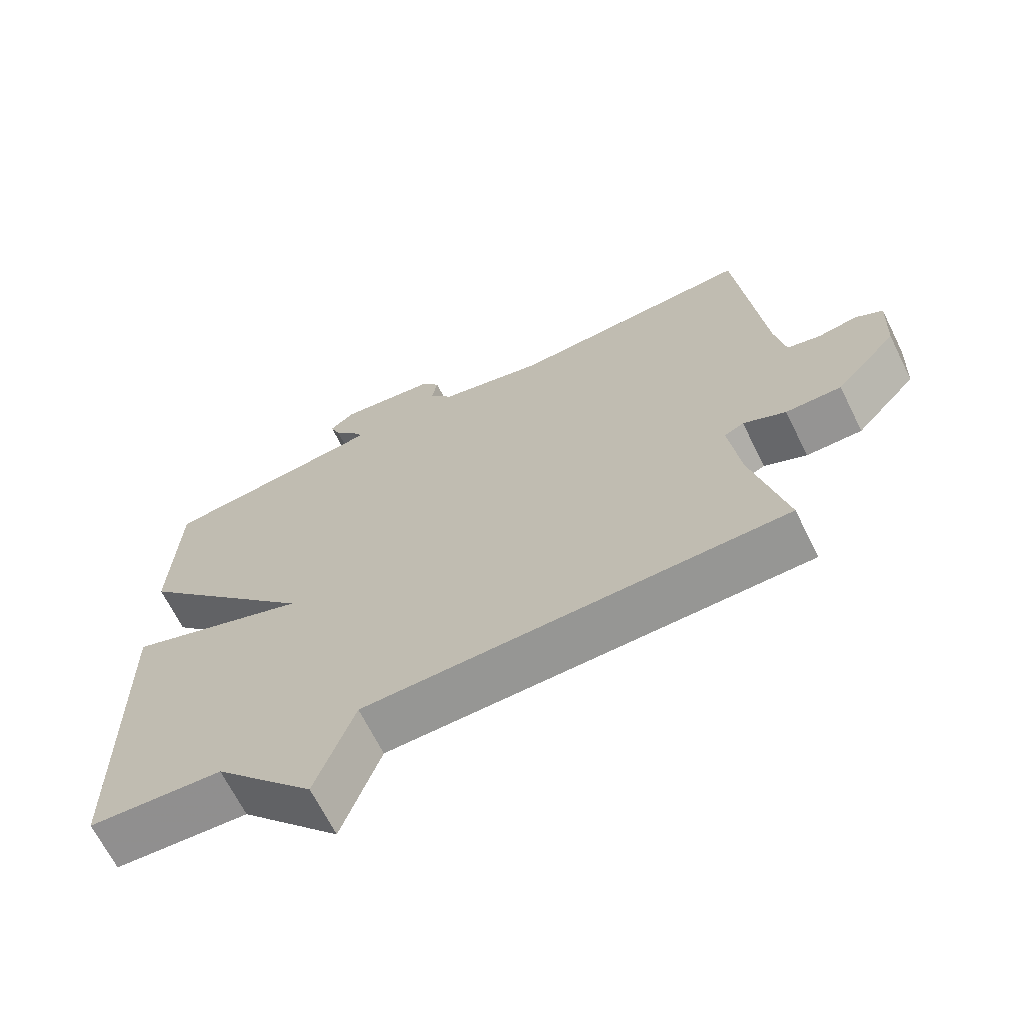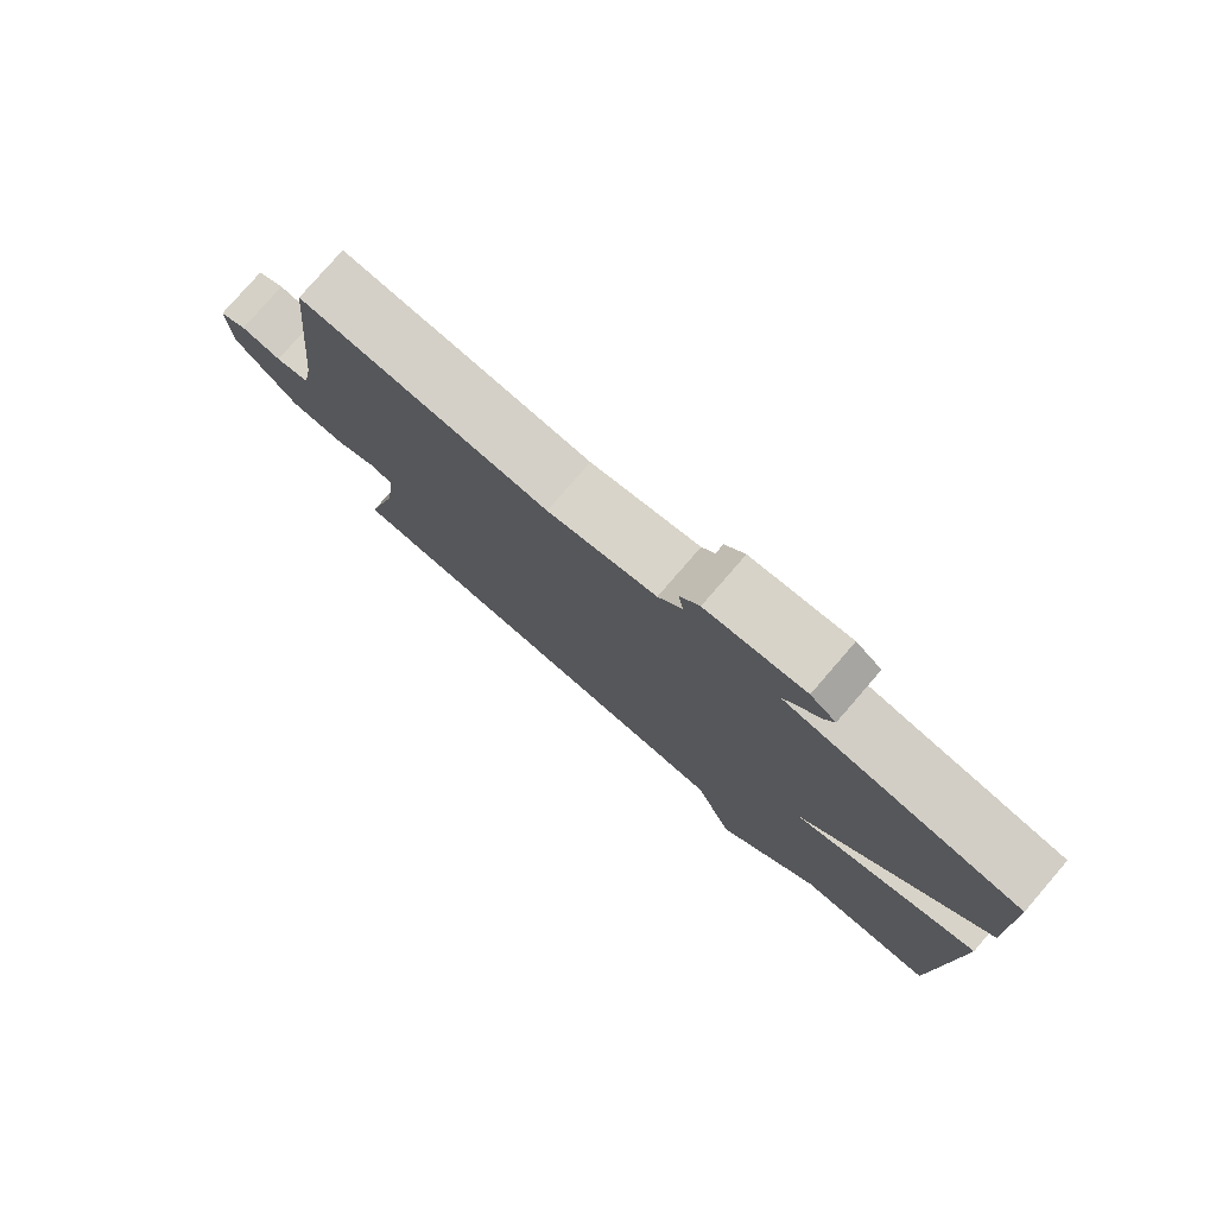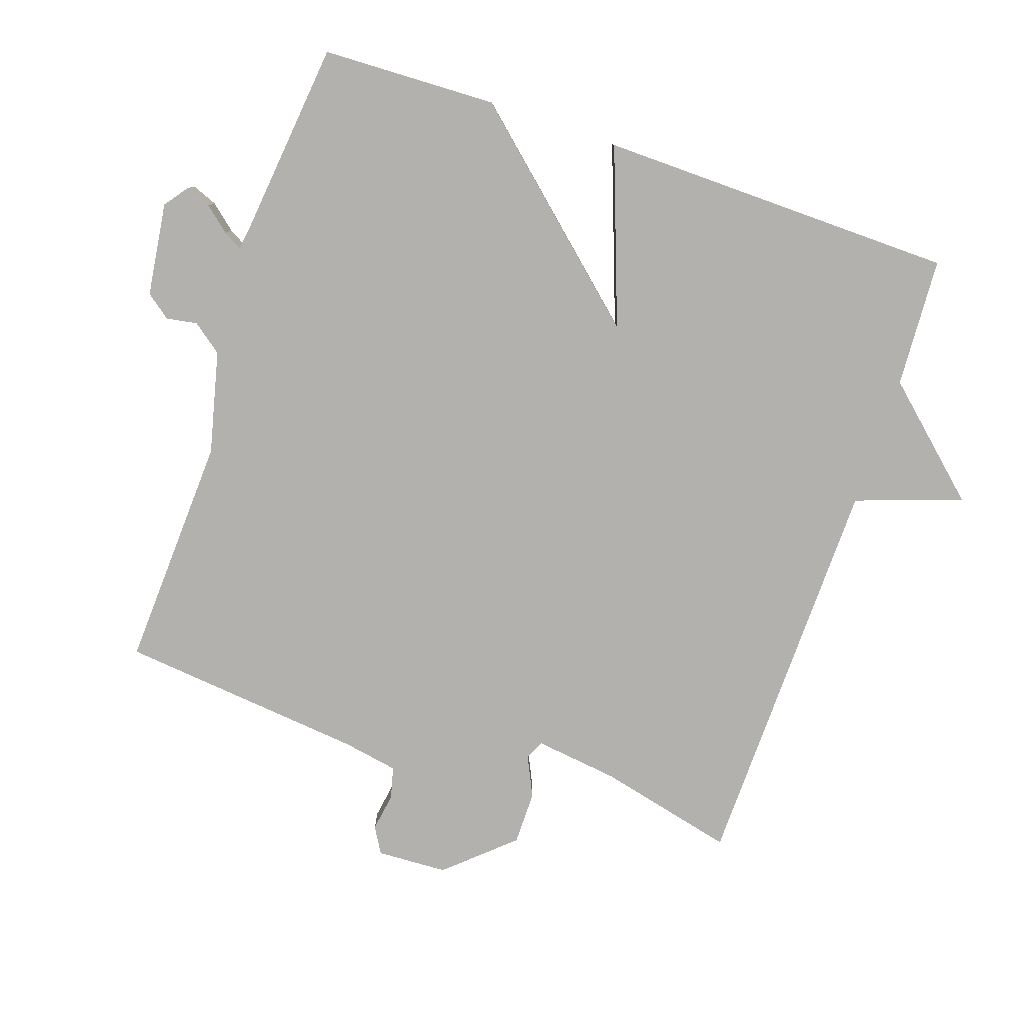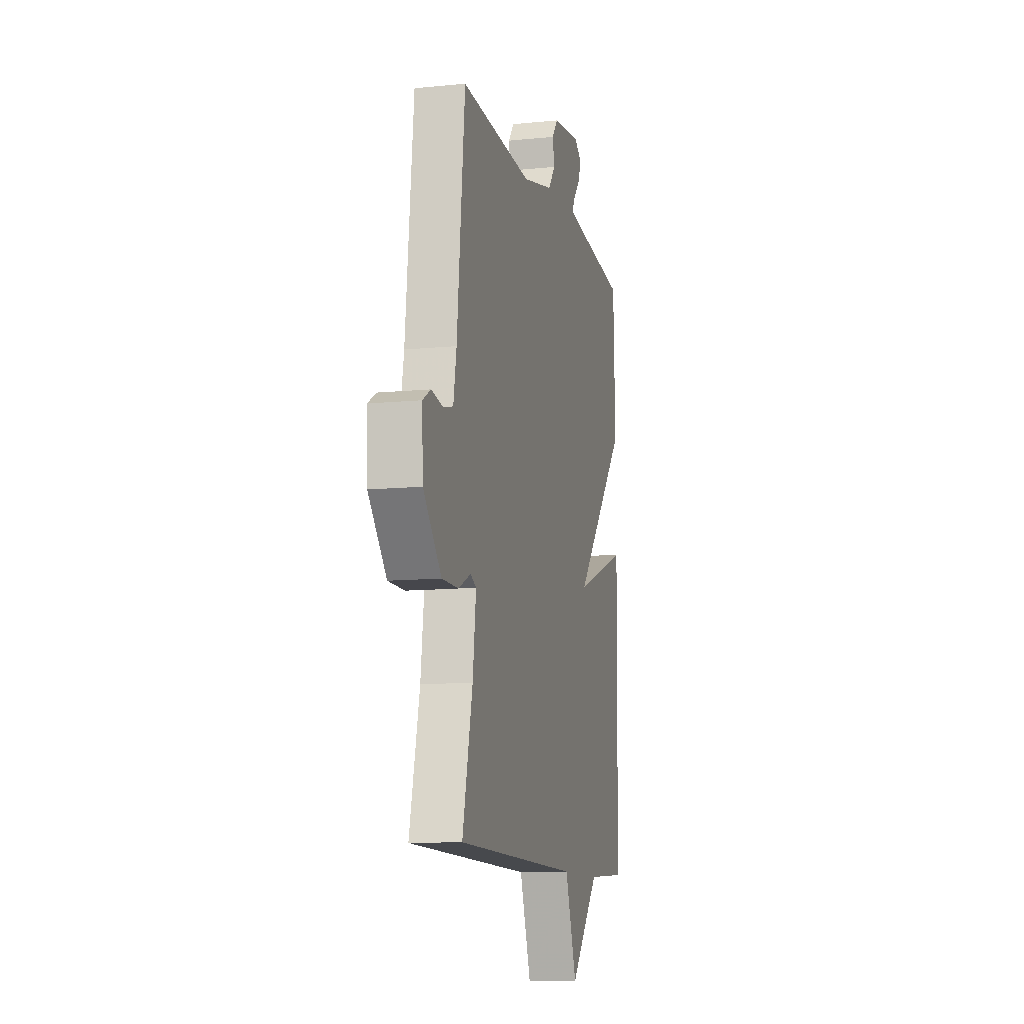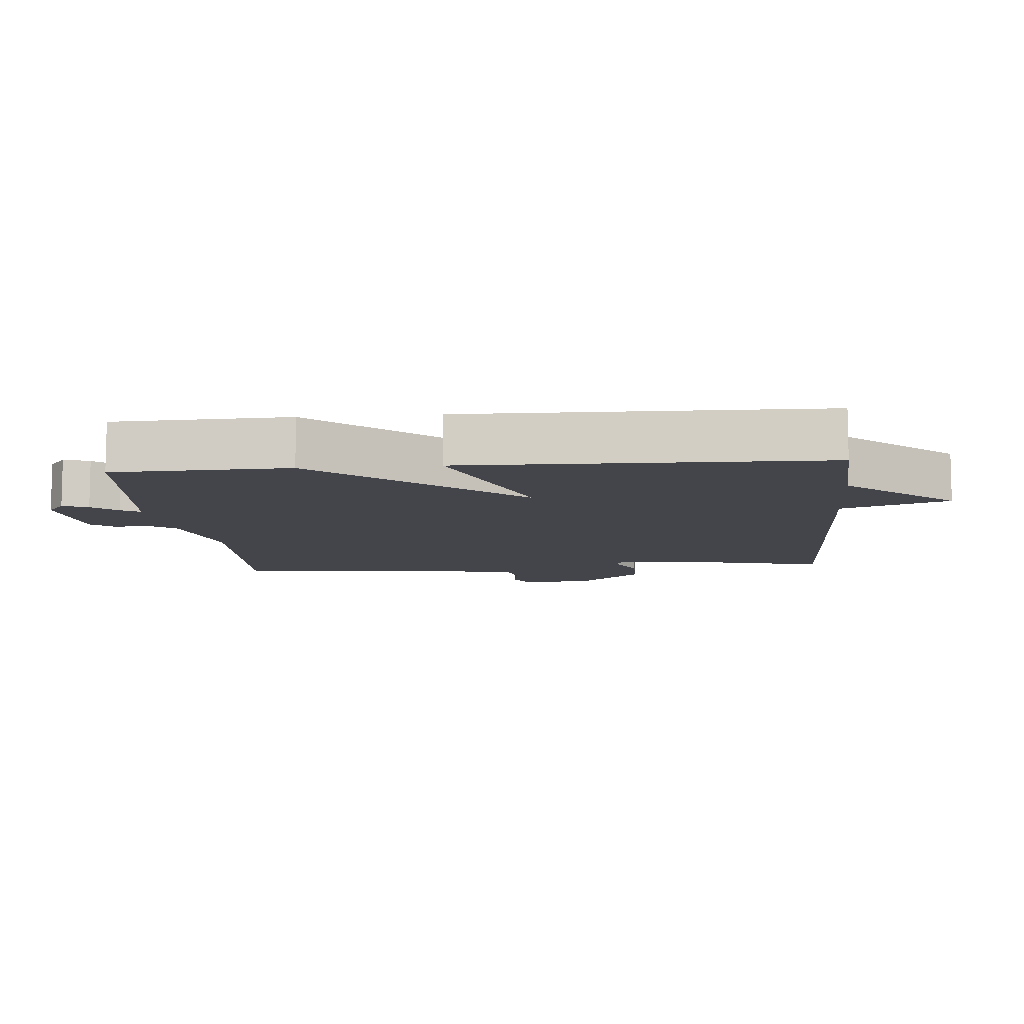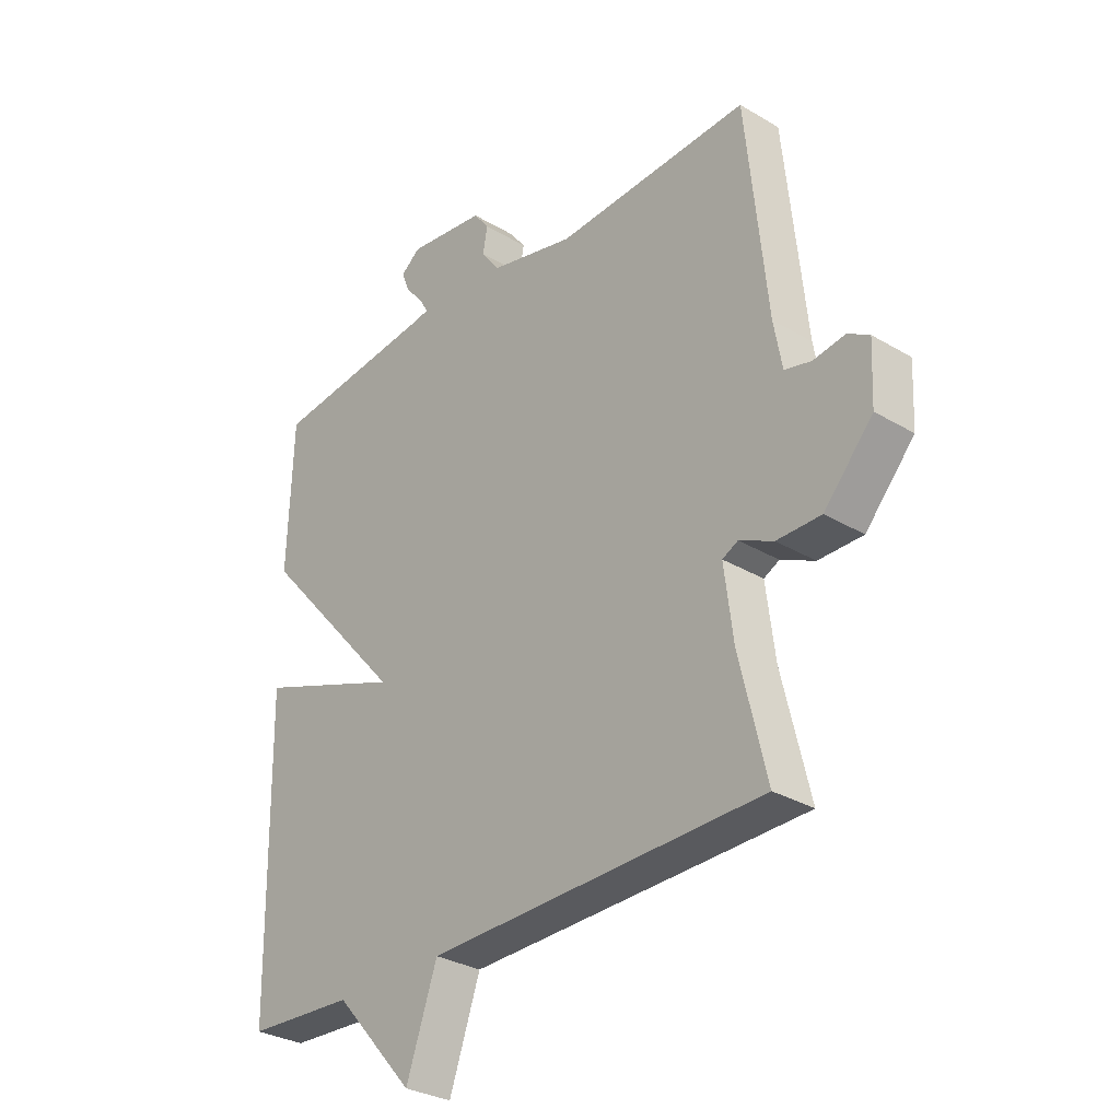
<metadata>
{"format":"obj","ext":"obj","renderer":"f3d","projection":"perspective","resolution":1024,"background":"white","views":[{"elev":-67.2,"azim":-153.6,"up":"+Z"},{"elev":78.9,"azim":40.9,"up":"+Z"},{"elev":-79.3,"azim":71.2,"up":"+Y"},{"elev":-11.0,"azim":-76.3,"up":"+Z"},{"elev":-9.3,"azim":95.1,"up":"+Y"},{"elev":-30.7,"azim":-130.6,"up":"+Z"}]}
</metadata>
<code>
v 0.5 0.07 -0.5
v 0.306 0.07 -0.511
v 0.162 0.07 -0.671
v 0.106 0.07 -0.511
v -0.5 0.07 -0.5
v -0.451 0.07 -0.294
v -0.435 0.07 -0.168
v -0.463 0.07 -0.154
v -0.524 0.07 -0.183
v -0.604 0.07 -0.183
v -0.692 0.07 -0.085
v -0.697 0.07 0.021
v -0.658 0.07 0.044
v -0.601 0.07 0.035
v -0.553 0.07 0.047
v -0.538 0.07 0.13
v -0.5 0.07 0.5
v -0.149 0.07 0.484
v 0.004 0.07 0.521
v 0.038 0.07 0.566
v 0.03 0.07 0.612
v 0.058 0.07 0.649
v 0.198 0.07 0.668
v 0.234 0.07 0.641
v 0.219 0.07 0.603
v 0.187 0.07 0.565
v 0.171 0.07 0.537
v 0.206 0.07 0.532
v 0.5 0.07 0.5
v 0.509 0.07 0.237
v 0.245 0.07 -0.06
v 0.509 0.07 0.037
v 0.5 0 -0.5
v 0.306 0 -0.511
v 0.162 0 -0.671
v 0.106 0 -0.511
v -0.5 0 -0.5
v -0.451 0 -0.294
v -0.435 0 -0.168
v -0.463 0 -0.154
v -0.524 0 -0.183
v -0.604 0 -0.183
v -0.692 0 -0.085
v -0.697 0 0.021
v -0.658 0 0.044
v -0.601 0 0.035
v -0.553 0 0.047
v -0.538 0 0.13
v -0.5 0 0.5
v -0.149 0 0.484
v 0.004 0 0.521
v 0.038 0 0.566
v 0.03 0 0.612
v 0.058 0 0.649
v 0.198 0 0.668
v 0.234 0 0.641
v 0.219 0 0.603
v 0.187 0 0.565
v 0.171 0 0.537
v 0.206 0 0.532
v 0.5 0 0.5
v 0.509 0 0.237
v 0.245 0 -0.06
v 0.509 0 0.037
f 31 32 1 2
f 28 29 30 31
f 27 28 31
f 24 25 26
f 23 24 26
f 22 23 26
f 21 22 26
f 20 21 26
f 19 20 26 27
f 18 19 27 31
f 18 31 2
f 17 18 2
f 16 17 2
f 12 13 14
f 11 12 14
f 10 11 14
f 9 10 14
f 8 9 14
f 7 8 14 15
f 4 5 6
f 4 6 7
f 2 3 4
f 7 15 16
f 4 7 16
f 2 4 16
f 34 33 64 63
f 63 62 61 60
f 63 60 59
f 58 57 56
f 58 56 55
f 58 55 54
f 58 54 53
f 58 53 52
f 59 58 52 51
f 63 59 51 50
f 34 63 50
f 34 50 49
f 34 49 48
f 46 45 44
f 46 44 43
f 46 43 42
f 46 42 41
f 46 41 40
f 47 46 40 39
f 38 37 36
f 39 38 36
f 36 35 34
f 48 47 39
f 48 39 36
f 48 36 34
f 1 33 34 2
f 2 34 35 3
f 3 35 36 4
f 4 36 37 5
f 5 37 38 6
f 6 38 39 7
f 7 39 40 8
f 8 40 41 9
f 9 41 42 10
f 10 42 43 11
f 11 43 44 12
f 12 44 45 13
f 13 45 46 14
f 14 46 47 15
f 15 47 48 16
f 16 48 49 17
f 17 49 50 18
f 18 50 51 19
f 19 51 52 20
f 20 52 53 21
f 21 53 54 22
f 22 54 55 23
f 23 55 56 24
f 24 56 57 25
f 25 57 58 26
f 26 58 59 27
f 27 59 60 28
f 28 60 61 29
f 29 61 62 30
f 30 62 63 31
f 31 63 64 32
f 32 64 33 1

</code>
